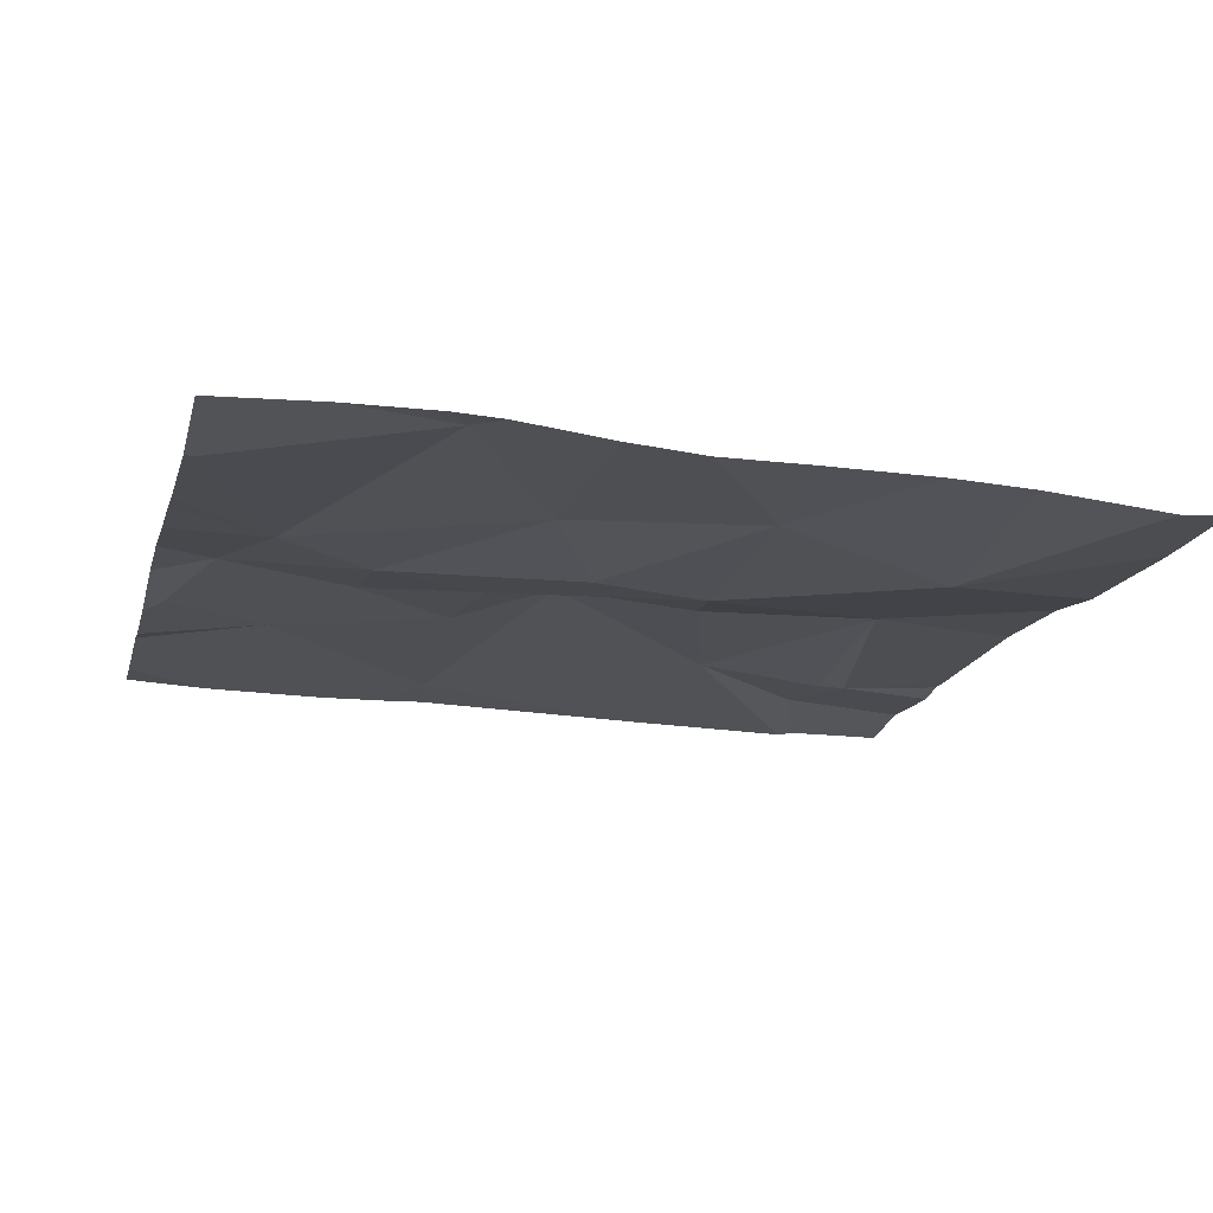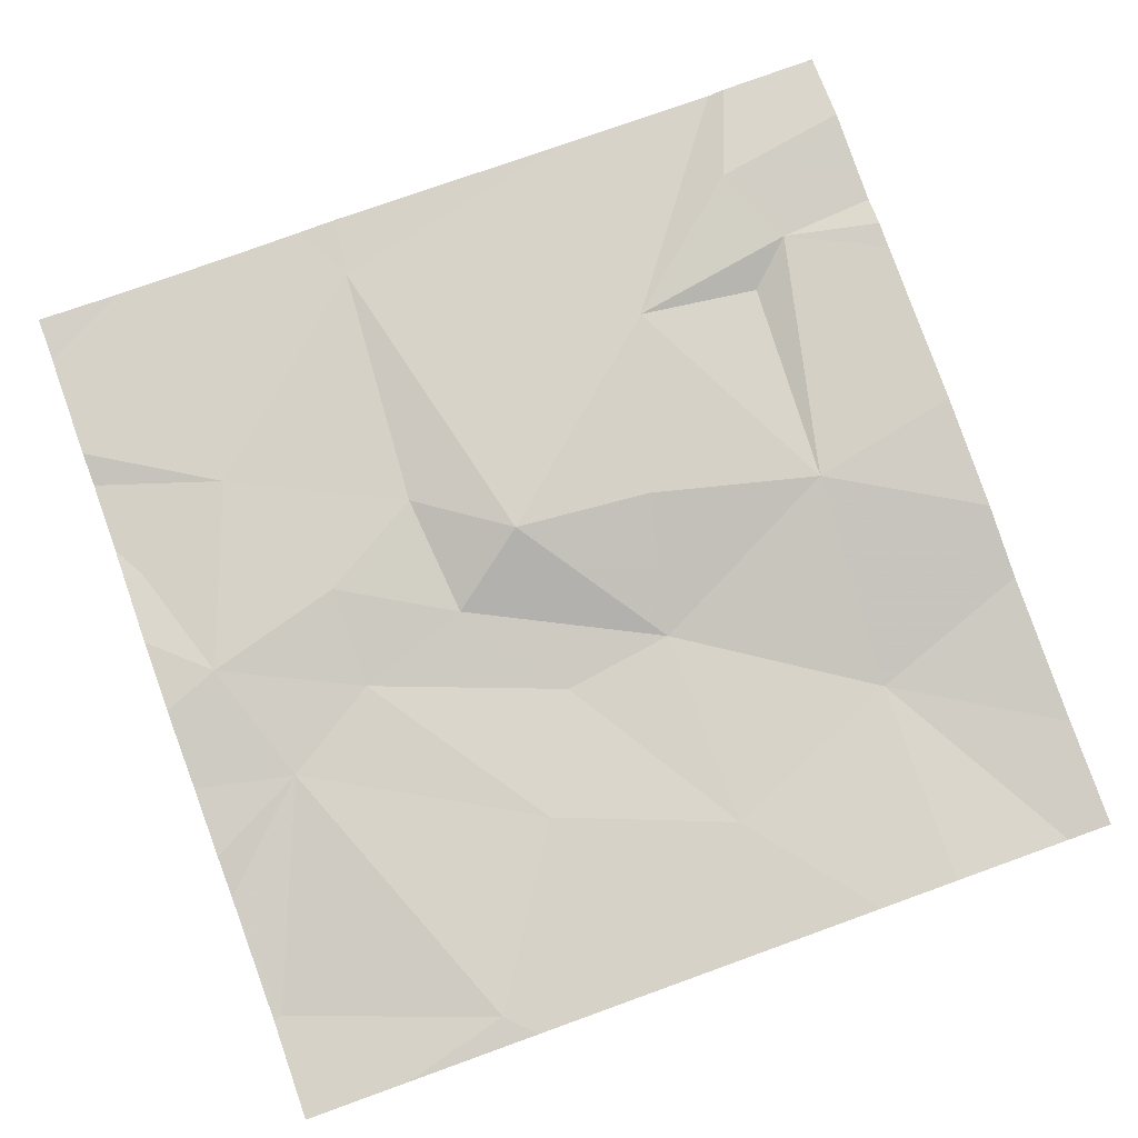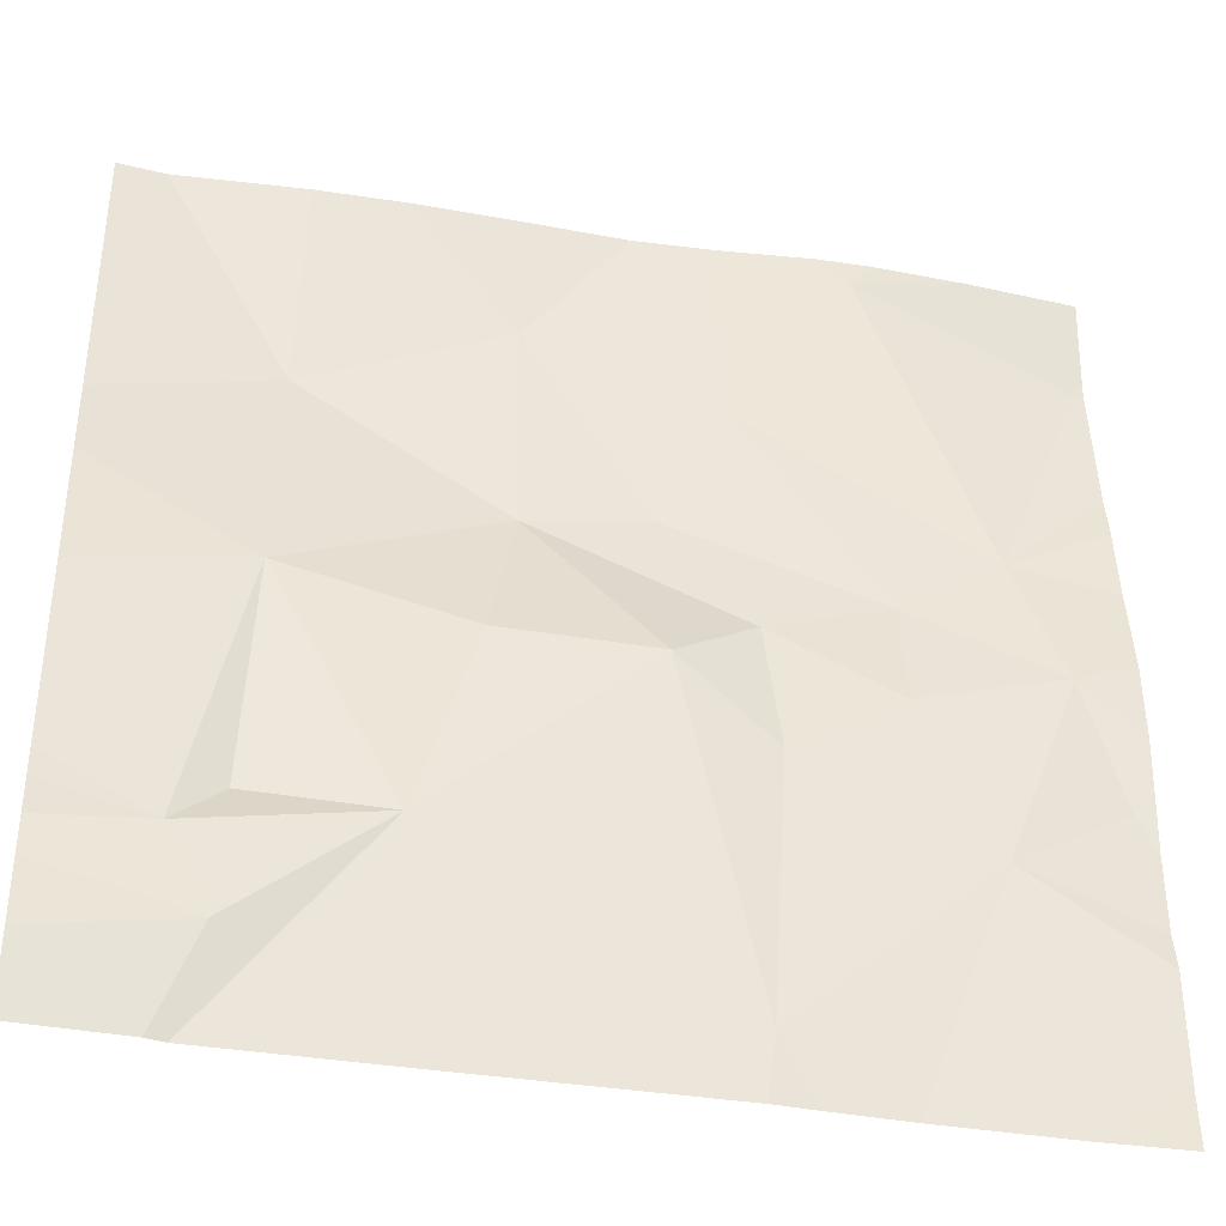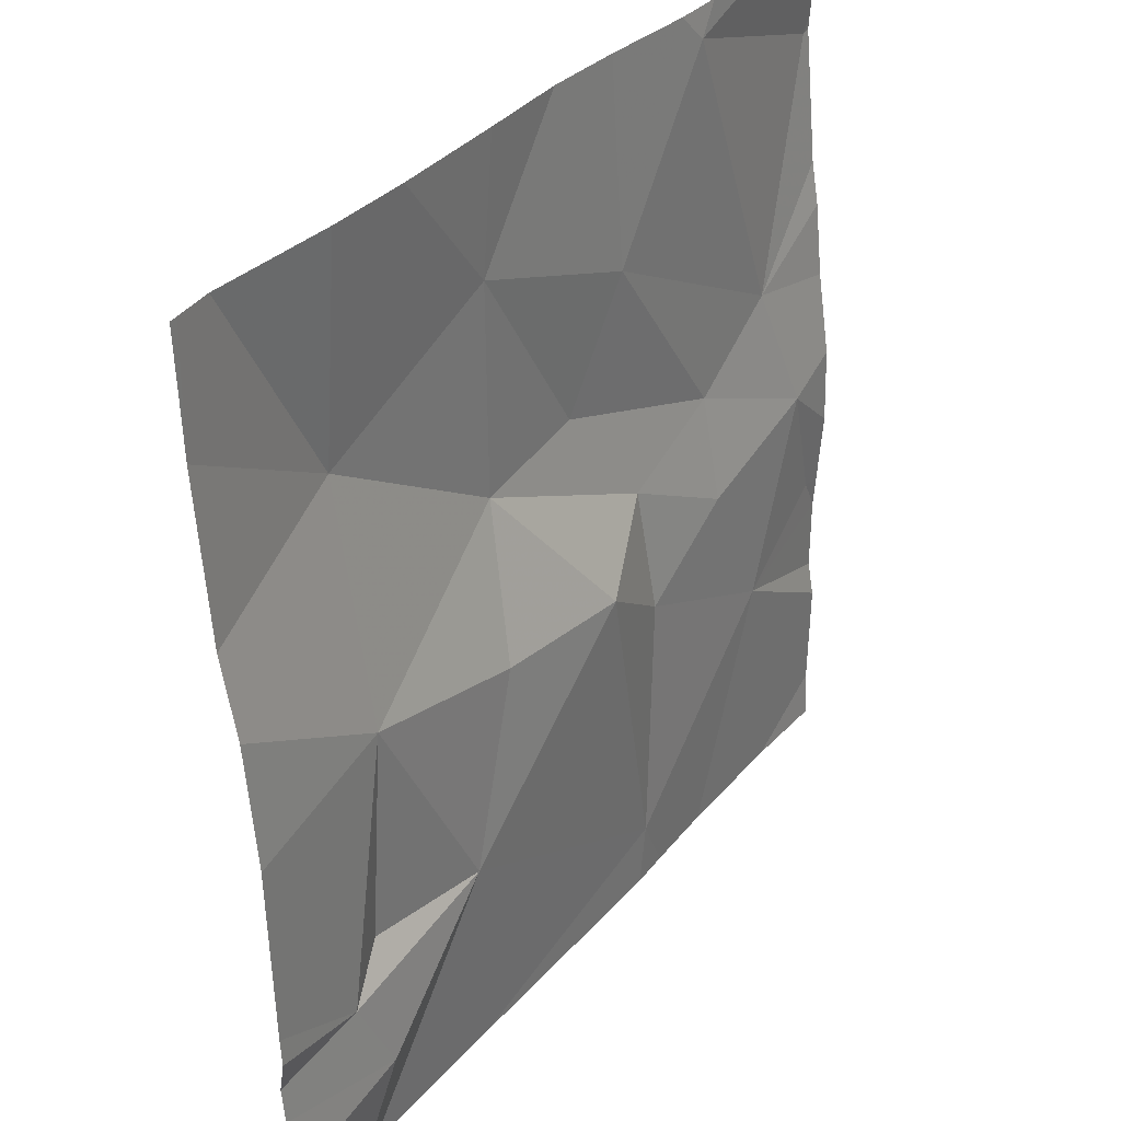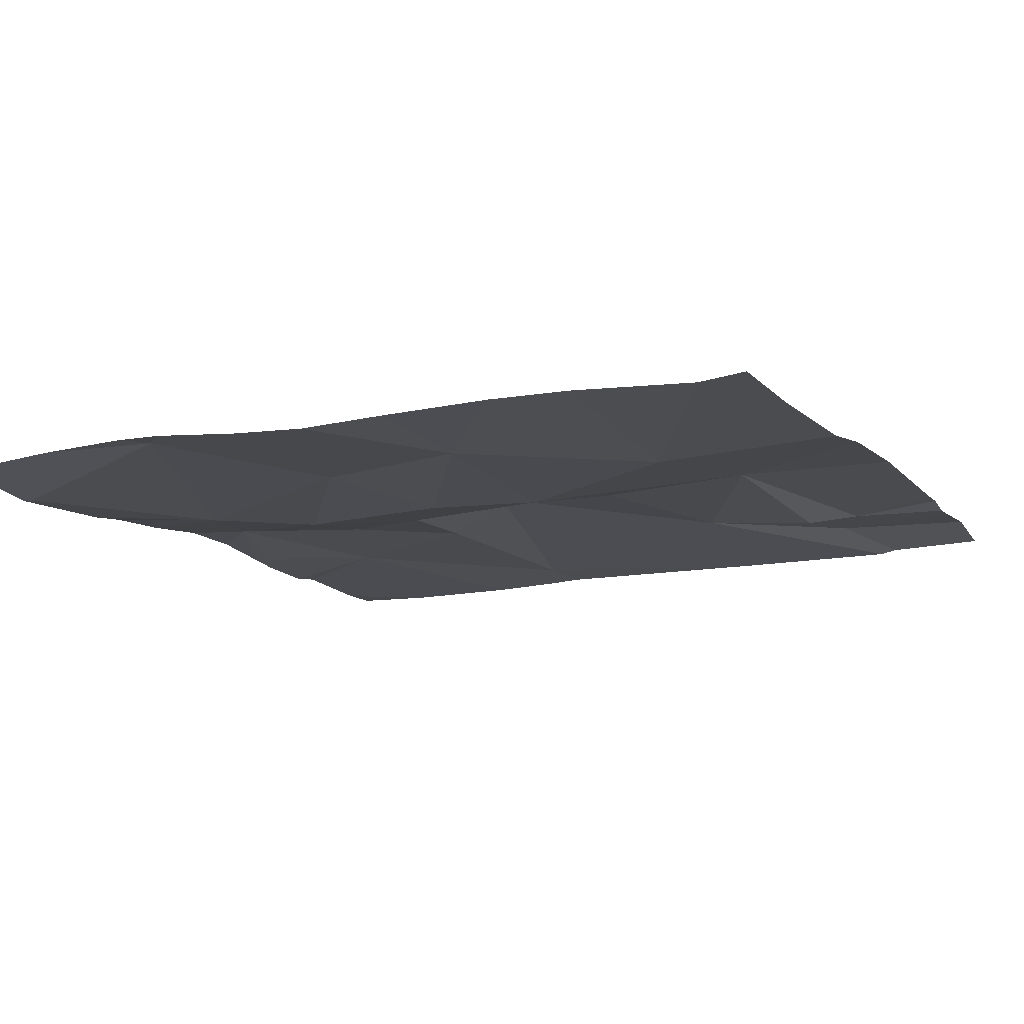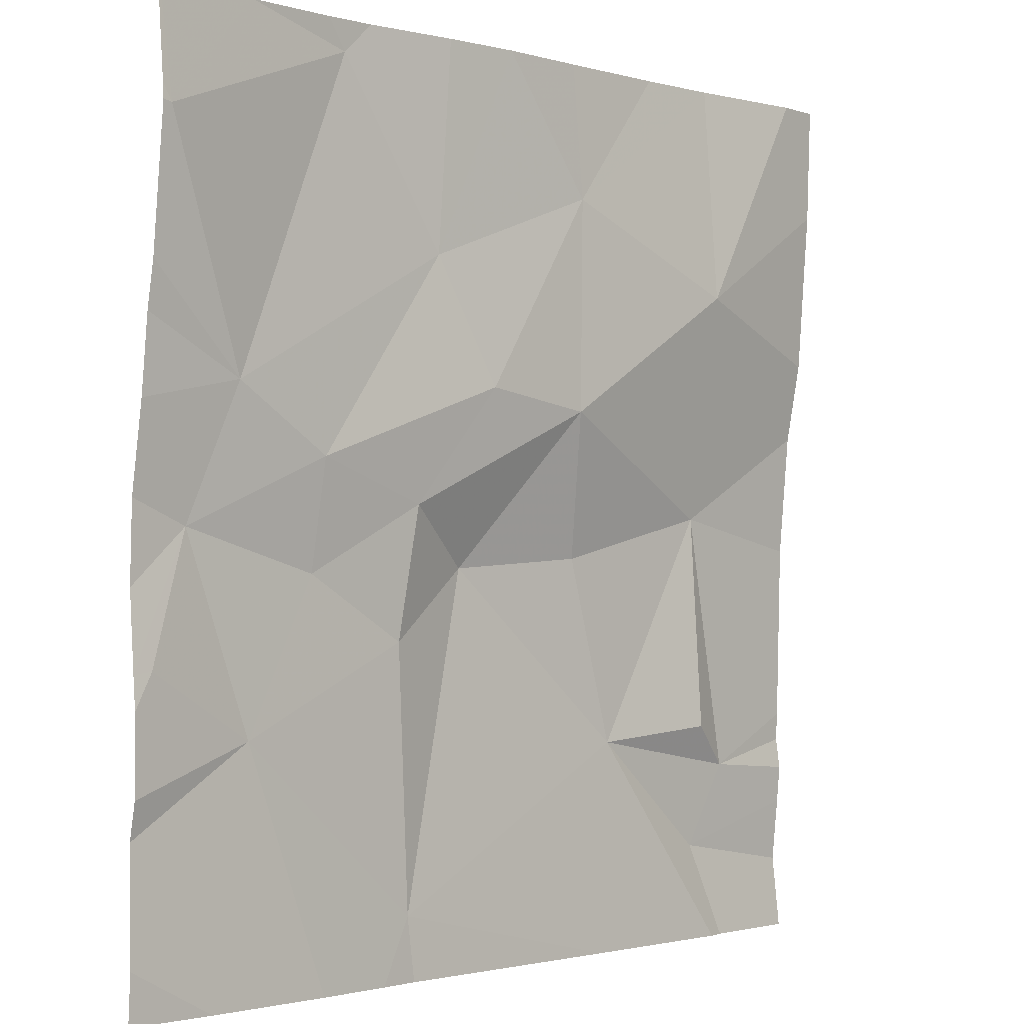
<metadata>
{"format":"obj","ext":"obj","renderer":"f3d","projection":"perspective","resolution":1024,"background":"white","views":[{"elev":-19.0,"azim":165.9,"up":"+Z"},{"elev":78.7,"azim":160.2,"up":"+Z"},{"elev":-37.5,"azim":-13.1,"up":"+Y"},{"elev":34.6,"azim":-56.4,"up":"+Y"},{"elev":-15.0,"azim":-154.6,"up":"+Z"},{"elev":-1.5,"azim":133.6,"up":"+Y"}]}
</metadata>
<code>
v -132.2 224.4 483.2
v -132.6 224 483.2
v -133.2 224 483.2
v -133.1 225 483.1
v -132.2 224.4 483.2
v -133 224.2 483.2
v -132.5 224.4 483.2
v -132.6 224.4 483.2
v -132.5 224.5 483.2
v -133 225 483.1
v -132.4 225 483.2
v -132.3 224.5 483.2
v -132.9 225 483.1
v -133 224.1 483.2
v -132.9 224.3 483.2
v -132.3 224.3 483.2
v -132.2 224.2 483.2
v -132.2 224.1 483.2
v -132.6 224.1 483.2
v -132.8 224 483.2
v -132.4 224 483.2
v -132.4 224.4 483.2
v -132.8 224.5 483.2
v -133 224.3 483.2
v -133 224.5 483.2
v -132.2 224.2 483.2
v -132.4 224.6 483.2
v -133 224 483.2
v -132.2 224.9 483.1
v -132.5 224 483.2
v -132.3 224.6 483.2
v -132.3 224 483.2
v -133 224.7 483.1
v -132.8 224.8 483.1
v -133 224 483.2
v -132.2 224.3 483.2
v -132.4 225 483.2
v -132.6 224.8 483.1
v -132.8 224.6 483.1
v -132.6 224.6 483.1
v -132.2 224.3 483.2
v -133.2 224.3 483.2
v -133.2 224.2 483.2
v -133.2 224.1 483.2
v -133.2 224.2 483.2
v -133.2 224 483.2
v -133.2 224.2 483.2
v -133.2 224.5 483.2
v -132.5 225 483.1
v -133.2 224.9 483.1
v -133.2 224.7 483.1
v -133.2 224.6 483.2
v -132.2 224.5 483.2
v -132.2 224.7 483.1
v -132.2 224.9 483.1
v -132.2 224.7 483.2
v -132.2 224.6 483.2
v -132.2 224.9 483.1
v -132.2 224 483.2
v -133.1 224 483.2
v -133.2 224 483.2
v -132.3 225 483.1
v -132.8 225 483.1
v -132.7 225 483.1
v -132.6 225 483.1
v -133.1 225 483.1
v -133.2 225 483.1
v -132.2 225 483.1
v -132.2 225 483.1
f 64 34 38
f 54 31 56
f 8 7 9
f 12 1 41
f 35 14 28
f 12 16 1
f 63 34 64
f 6 14 15
f 28 44 60
f 32 16 21
f 19 15 35
f 60 44 3
f 22 16 12
f 8 23 15
f 62 37 29
f 25 24 15
f 42 25 48
f 6 24 25
f 53 12 5
f 15 24 6
f 25 15 23
f 27 22 12
f 59 18 32
f 16 19 30
f 7 22 9
f 22 7 16
f 11 37 62
f 19 8 15
f 7 8 19
f 16 7 19
f 45 6 47
f 36 16 17
f 29 31 54
f 20 19 35
f 10 34 13
f 31 37 38
f 39 34 33
f 12 31 27
f 9 40 39
f 21 16 30
f 25 33 51
f 39 33 25
f 31 29 37
f 39 40 34
f 40 38 34
f 39 8 9
f 25 23 39
f 31 12 53
f 3 46 61
f 68 58 69
f 9 22 27
f 27 31 38
f 27 40 9
f 64 38 65
f 38 37 49
f 40 27 38
f 23 8 39
f 17 16 26
f 42 6 25
f 43 6 42
f 2 19 20
f 44 14 45
f 26 16 18
f 49 37 11
f 45 14 6
f 44 46 3
f 13 34 63
f 47 6 43
f 5 12 41
f 48 25 52
f 50 33 4
f 36 1 16
f 30 19 2
f 51 33 50
f 32 18 16
f 52 25 51
f 41 1 36
f 55 29 54
f 4 33 10
f 28 14 44
f 56 31 57
f 57 31 53
f 10 33 34
f 62 29 68
f 35 15 14
f 58 29 55
f 65 38 49
f 66 50 4
f 67 50 66
f 68 29 58

</code>
